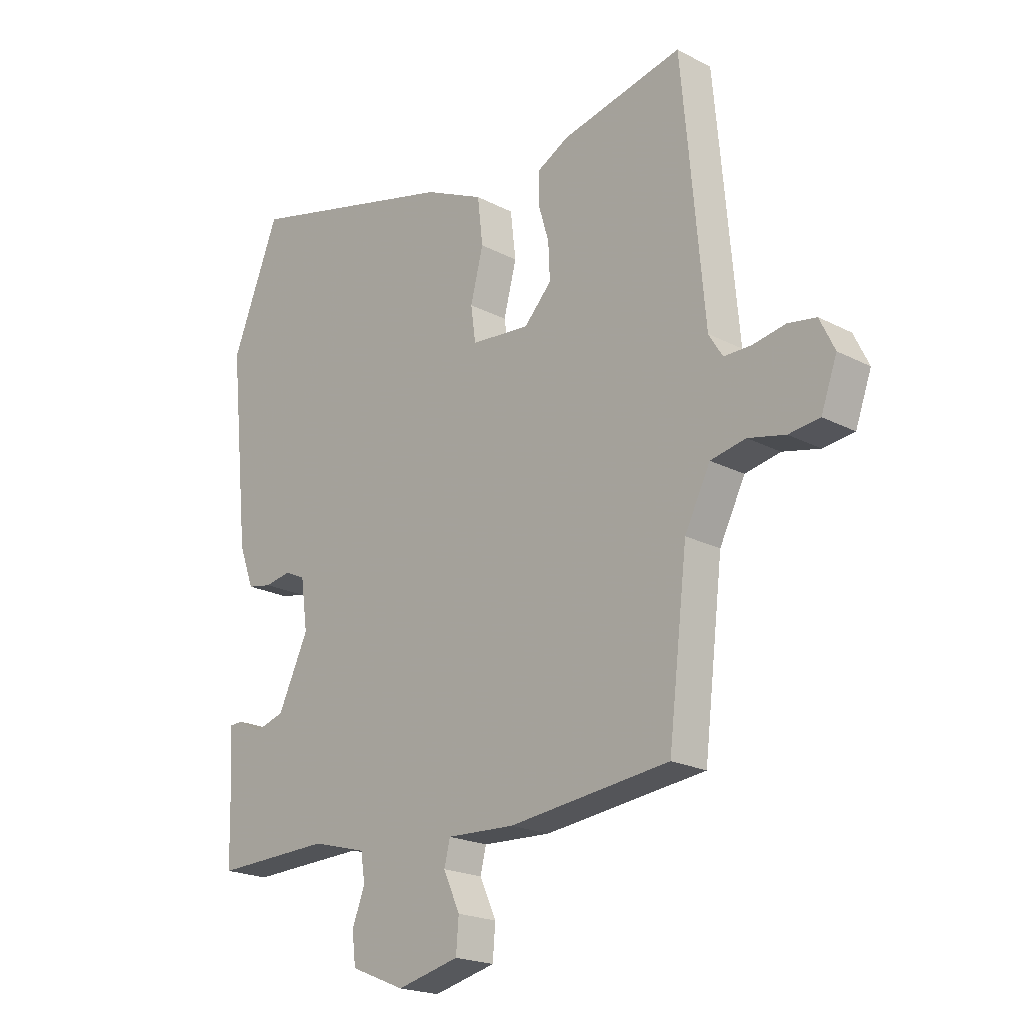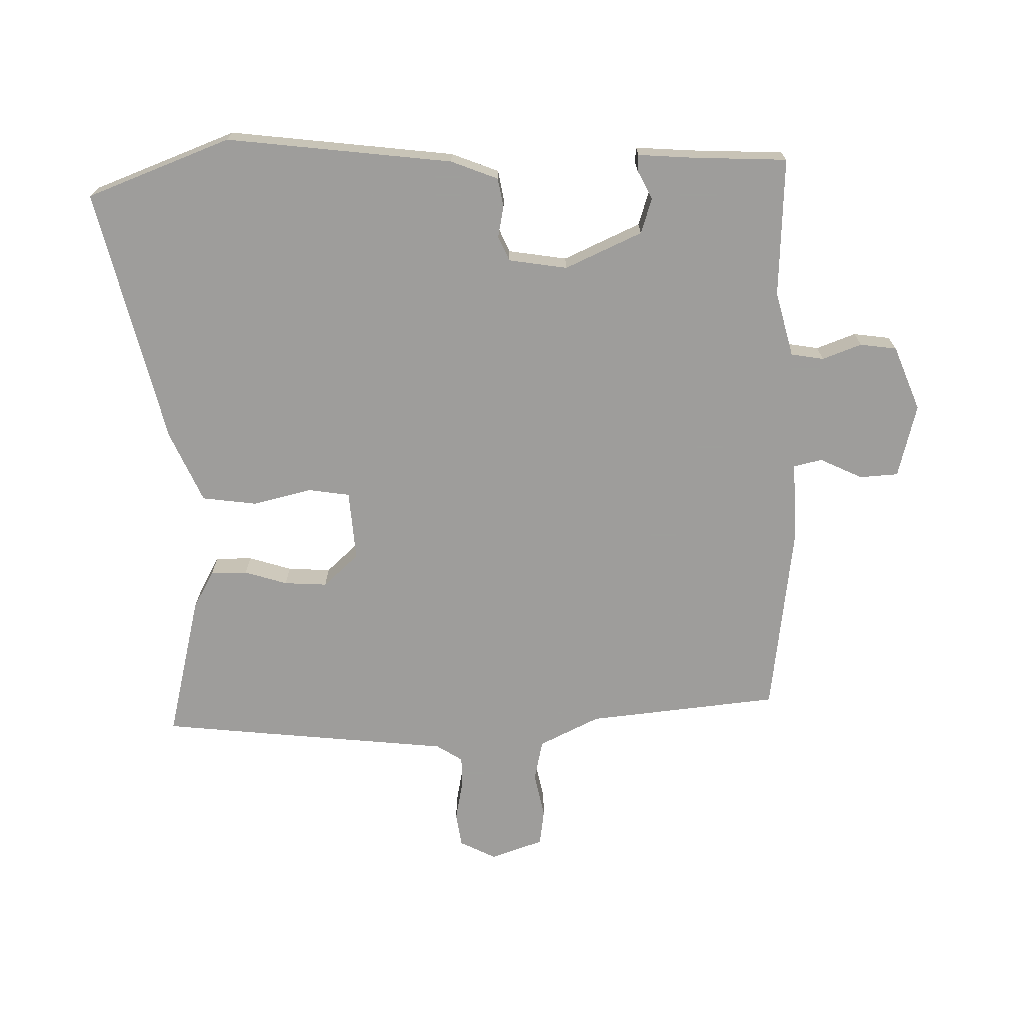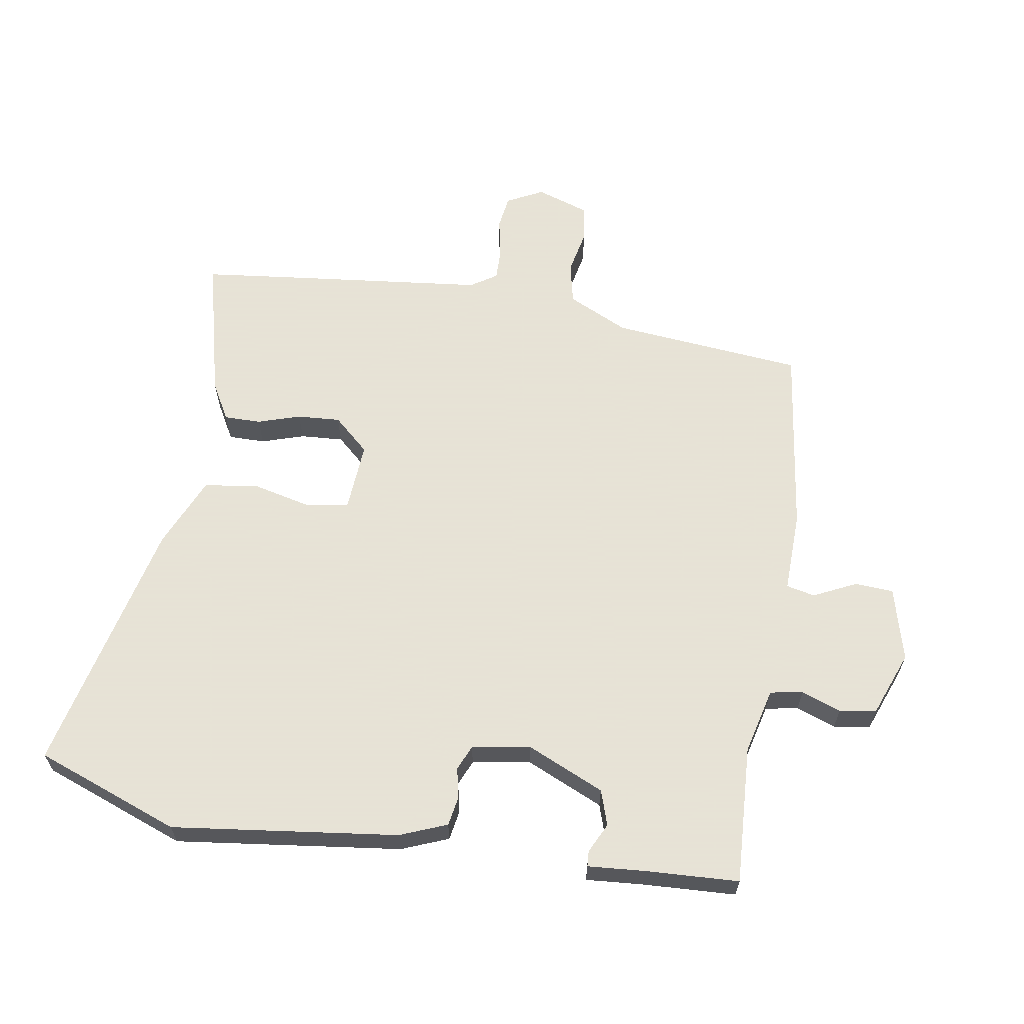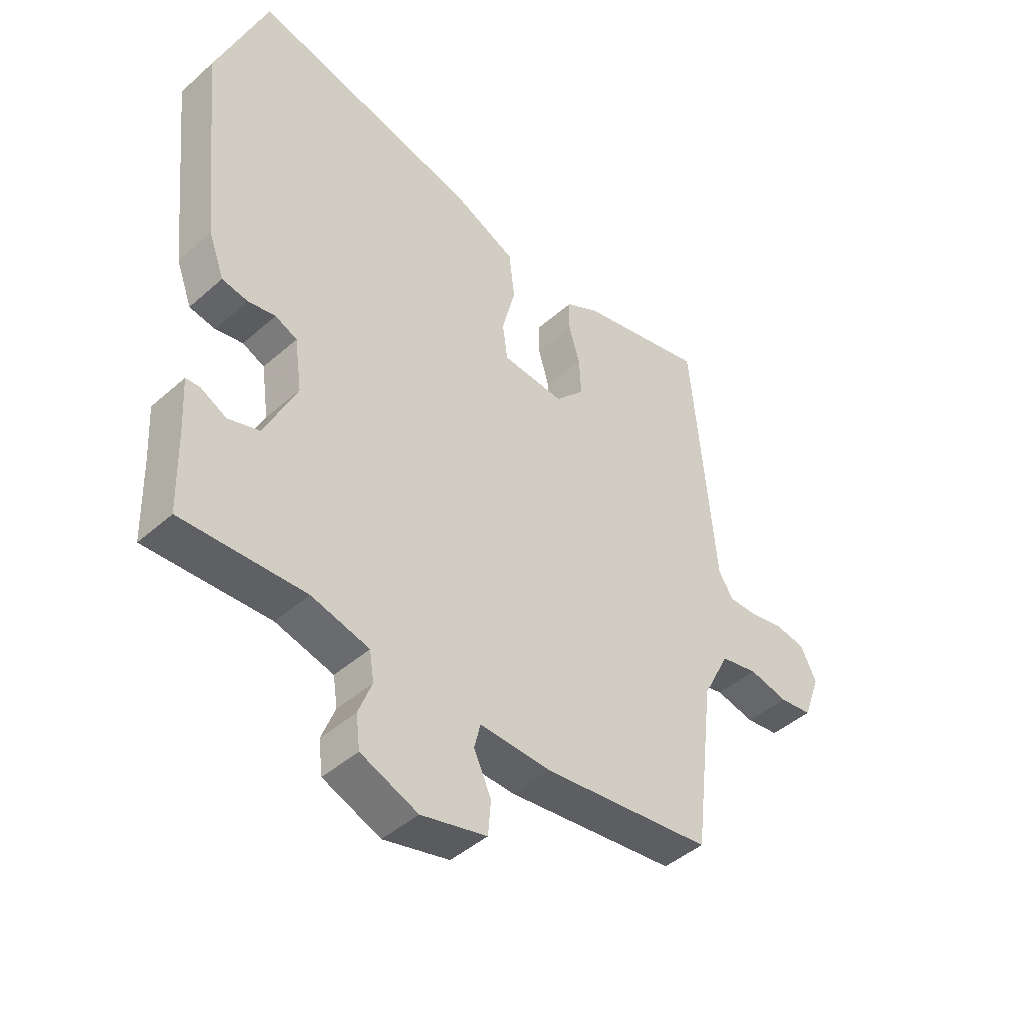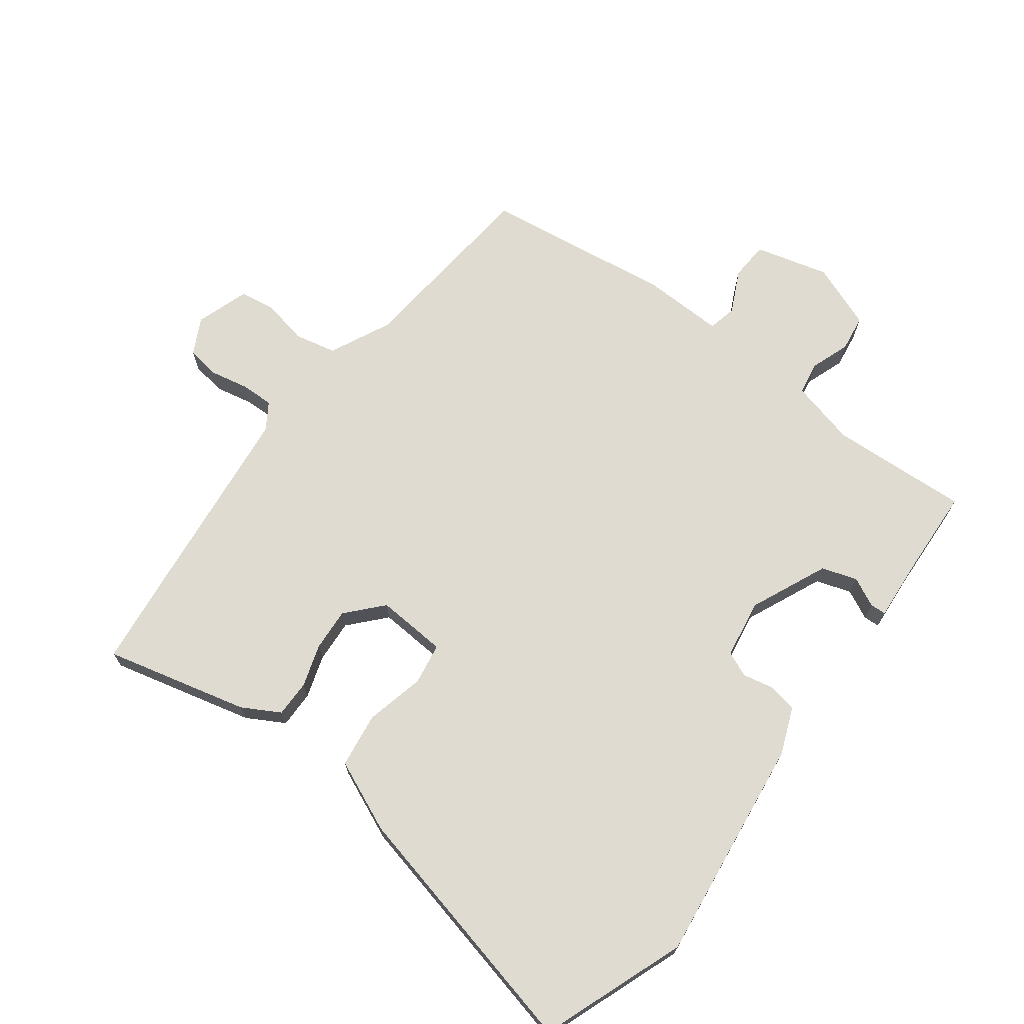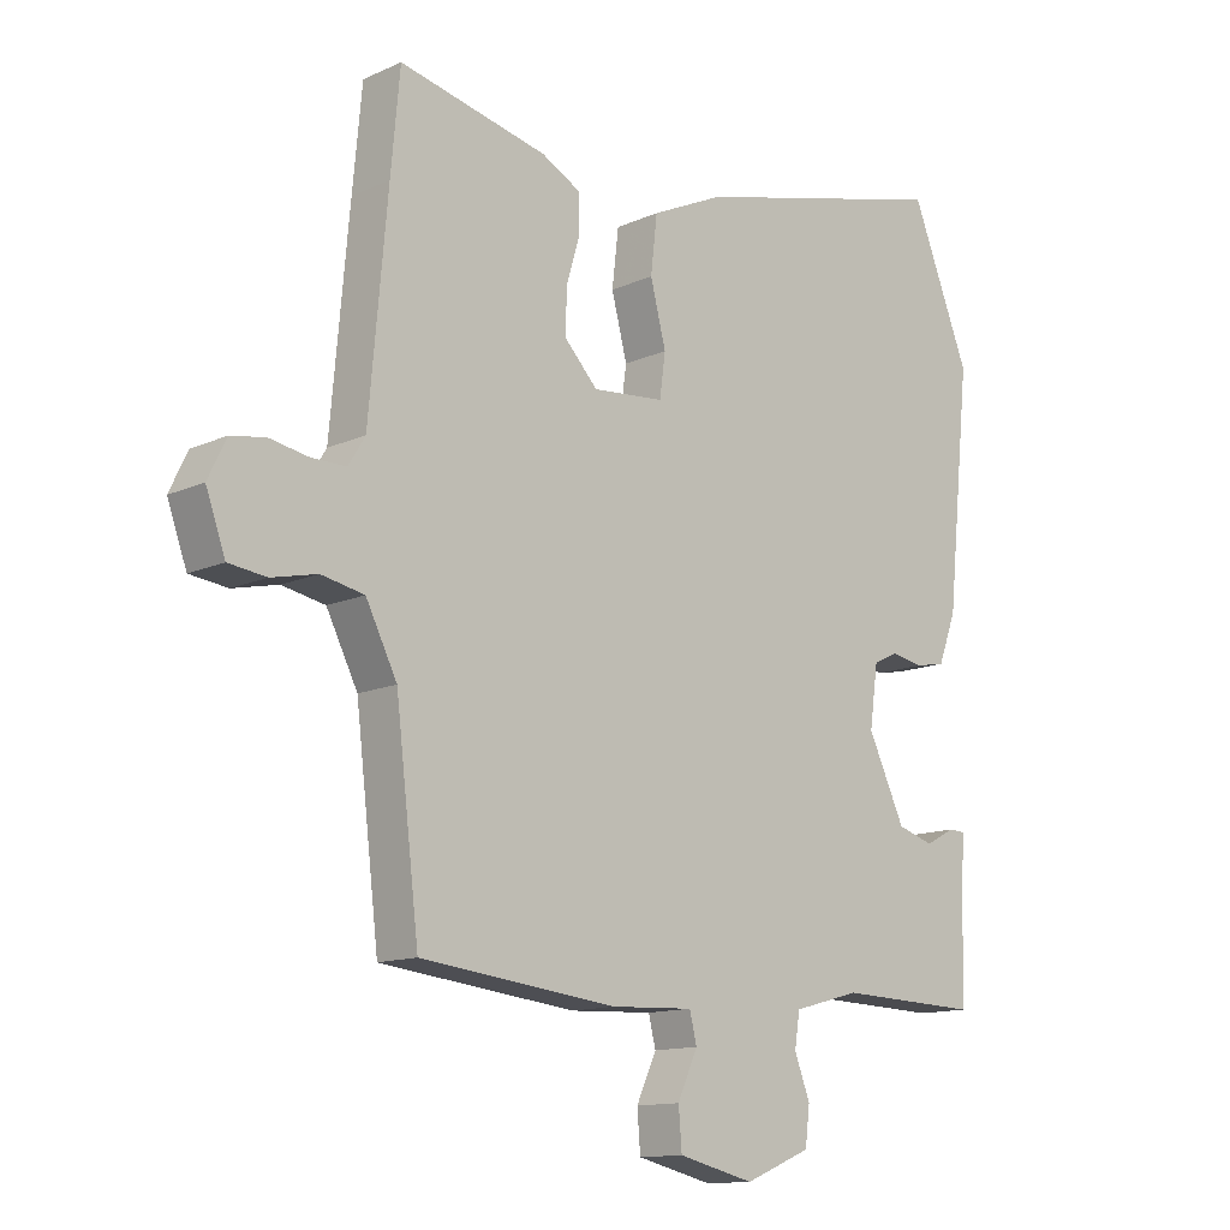
<metadata>
{"format":"obj","ext":"obj","renderer":"f3d","projection":"perspective","resolution":1024,"background":"white","views":[{"elev":-20.6,"azim":-133.4,"up":"+Z"},{"elev":-70.7,"azim":90.3,"up":"+Y"},{"elev":62.8,"azim":98.0,"up":"+Y"},{"elev":-44.4,"azim":135.8,"up":"+Z"},{"elev":70.1,"azim":35.6,"up":"+Y"},{"elev":-13.0,"azim":-44.2,"up":"+Z"}]}
</metadata>
<code>
v -0.449 0.07 -0.492
v -0.485 0.07 -0.189
v -0.533 0.07 -0.094
v -0.599 0.07 -0.081
v -0.669 0.07 -0.097
v -0.727 0.07 -0.09
v -0.757 0.07 -0.007
v -0.729 0.07 0.051
v -0.676 0.07 0.06
v -0.615 0.07 0.049
v -0.563 0.07 0.049
v -0.537 0.07 0.091
v -0.509 0.07 0.405
v -0.495 0.07 0.556
v -0.267 0.07 0.505
v -0.207 0.07 0.473
v -0.206 0.07 0.415
v -0.226 0.07 0.347
v -0.229 0.07 0.279
v -0.177 0.07 0.224
v -0.066 0.07 0.234
v -0.057 0.07 0.3
v -0.081 0.07 0.393
v -0.071 0.07 0.48
v 0.041 0.07 0.532
v 0.446 0.07 0.636
v 0.536 0.07 0.41
v 0.499 0.07 0.052
v 0.471 0.07 -0.023
v 0.425 0.07 -0.032
v 0.376 0.07 -0.023
v 0.337 0.07 -0.041
v 0.324 0.07 -0.134
v 0.381 0.07 -0.255
v 0.437 0.07 -0.272
v 0.483 0.07 -0.248
v 0.508 0.07 -0.249
v 0.503 0.07 -0.339
v 0.499 0.07 -0.487
v 0.279 0.07 -0.48
v 0.176 0.07 -0.508
v 0.168 0.07 -0.56
v 0.192 0.07 -0.622
v 0.185 0.07 -0.68
v 0.083 0.07 -0.722
v -0.034 0.07 -0.694
v -0.039 0.07 -0.633
v -0.008 0.07 -0.565
v -0.019 0.07 -0.52
v -0.147 0.07 -0.526
v -0.449 0 -0.492
v -0.485 0 -0.189
v -0.533 0 -0.094
v -0.599 0 -0.081
v -0.669 0 -0.097
v -0.727 0 -0.09
v -0.757 0 -0.007
v -0.729 0 0.051
v -0.676 0 0.06
v -0.615 0 0.049
v -0.563 0 0.049
v -0.537 0 0.091
v -0.509 0 0.405
v -0.495 0 0.556
v -0.267 0 0.505
v -0.207 0 0.473
v -0.206 0 0.415
v -0.226 0 0.347
v -0.229 0 0.279
v -0.177 0 0.224
v -0.066 0 0.234
v -0.057 0 0.3
v -0.081 0 0.393
v -0.071 0 0.48
v 0.041 0 0.532
v 0.446 0 0.636
v 0.536 0 0.41
v 0.499 0 0.052
v 0.471 0 -0.023
v 0.425 0 -0.032
v 0.376 0 -0.023
v 0.337 0 -0.041
v 0.324 0 -0.134
v 0.381 0 -0.255
v 0.437 0 -0.272
v 0.483 0 -0.248
v 0.508 0 -0.249
v 0.503 0 -0.339
v 0.499 0 -0.487
v 0.279 0 -0.48
v 0.176 0 -0.508
v 0.168 0 -0.56
v 0.192 0 -0.622
v 0.185 0 -0.68
v 0.083 0 -0.722
v -0.034 0 -0.694
v -0.039 0 -0.633
v -0.008 0 -0.565
v -0.019 0 -0.52
v -0.147 0 -0.526
f 49 50 1 2
f 46 47 48
f 45 46 48
f 44 45 48
f 43 44 48
f 42 43 48
f 41 42 48 49
f 49 2 3
f 41 49 3
f 40 41 3
f 38 39 40 3
f 35 36 37 38
f 34 35 38 3
f 29 30 31
f 28 29 31
f 27 28 31
f 26 27 31
f 25 26 31
f 24 25 31
f 23 24 31
f 22 23 31
f 21 22 31 32
f 20 21 32 33
f 16 17 18
f 15 16 18
f 14 15 18
f 13 14 18
f 12 13 18
f 11 12 18 19
f 8 9 10
f 7 8 10
f 6 7 10
f 5 6 10
f 4 5 10
f 4 10 11
f 3 4 11
f 34 3 11
f 33 34 11
f 20 33 11
f 11 19 20
f 52 51 100 99
f 98 97 96
f 98 96 95
f 98 95 94
f 98 94 93
f 98 93 92
f 99 98 92 91
f 53 52 99
f 53 99 91
f 53 91 90
f 53 90 89 88
f 88 87 86 85
f 53 88 85 84
f 81 80 79
f 81 79 78
f 81 78 77
f 81 77 76
f 81 76 75
f 81 75 74
f 81 74 73
f 81 73 72
f 82 81 72 71
f 83 82 71 70
f 68 67 66
f 68 66 65
f 68 65 64
f 68 64 63
f 68 63 62
f 69 68 62 61
f 60 59 58
f 60 58 57
f 60 57 56
f 60 56 55
f 60 55 54
f 61 60 54
f 61 54 53
f 61 53 84
f 61 84 83
f 61 83 70
f 70 69 61
f 1 51 52 2
f 2 52 53 3
f 3 53 54 4
f 4 54 55 5
f 5 55 56 6
f 6 56 57 7
f 7 57 58 8
f 8 58 59 9
f 9 59 60 10
f 10 60 61 11
f 11 61 62 12
f 12 62 63 13
f 13 63 64 14
f 14 64 65 15
f 15 65 66 16
f 16 66 67 17
f 17 67 68 18
f 18 68 69 19
f 19 69 70 20
f 20 70 71 21
f 21 71 72 22
f 22 72 73 23
f 23 73 74 24
f 24 74 75 25
f 25 75 76 26
f 26 76 77 27
f 27 77 78 28
f 28 78 79 29
f 29 79 80 30
f 30 80 81 31
f 31 81 82 32
f 32 82 83 33
f 33 83 84 34
f 34 84 85 35
f 35 85 86 36
f 36 86 87 37
f 37 87 88 38
f 38 88 89 39
f 39 89 90 40
f 40 90 91 41
f 41 91 92 42
f 42 92 93 43
f 43 93 94 44
f 44 94 95 45
f 45 95 96 46
f 46 96 97 47
f 47 97 98 48
f 48 98 99 49
f 49 99 100 50
f 50 100 51 1

</code>
